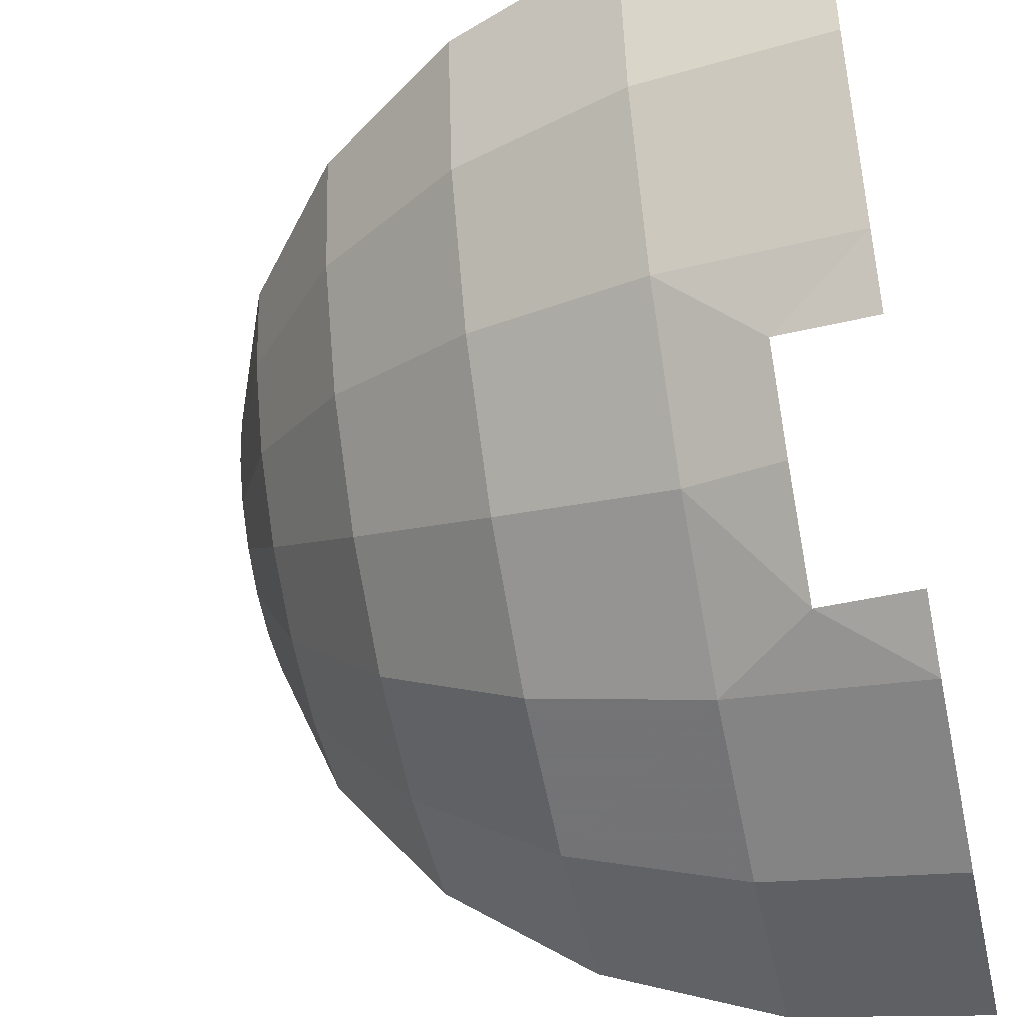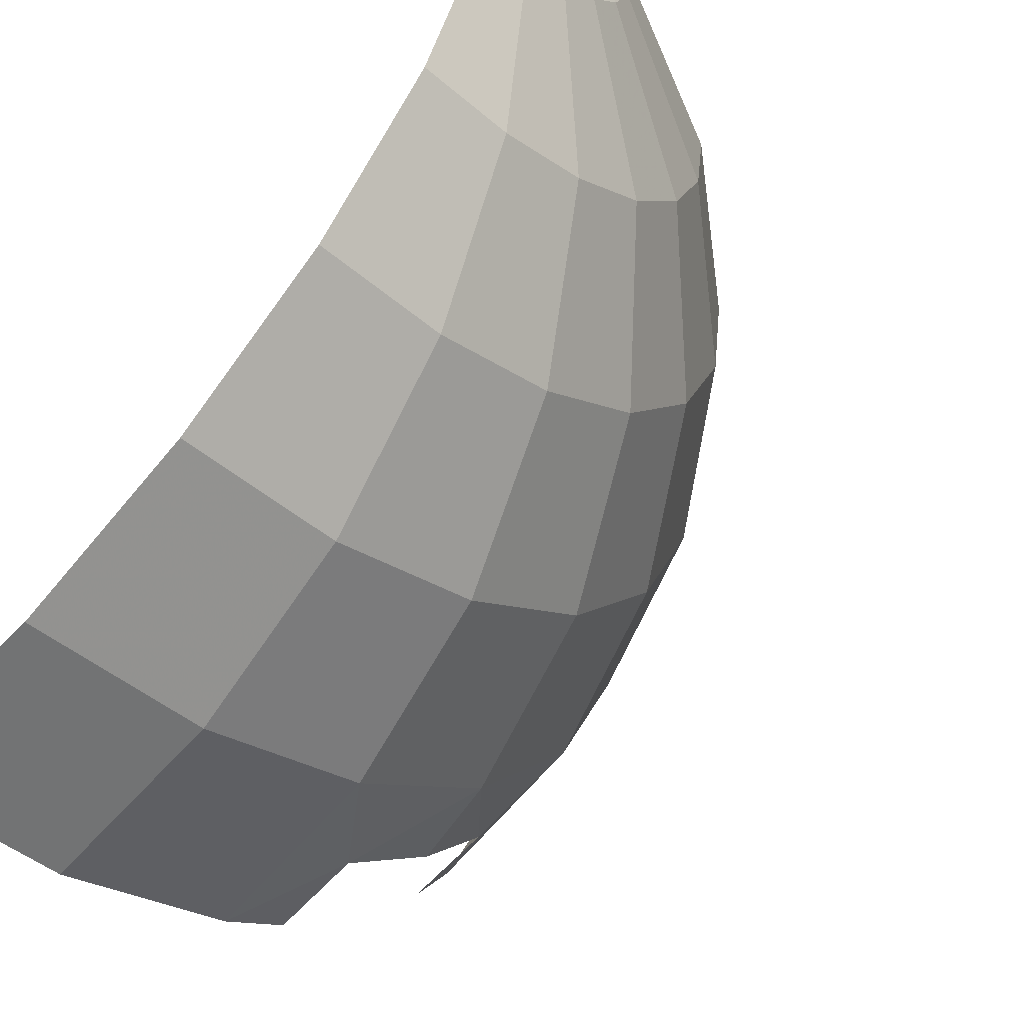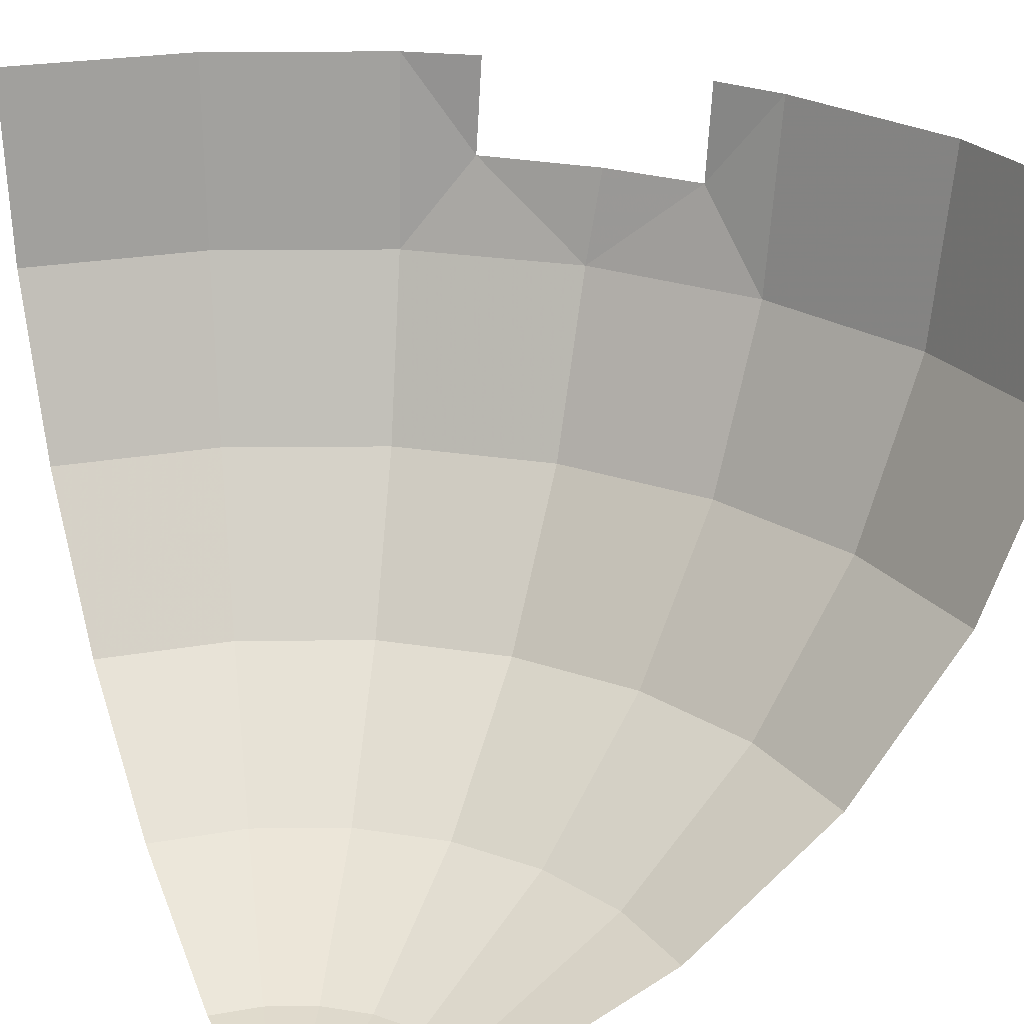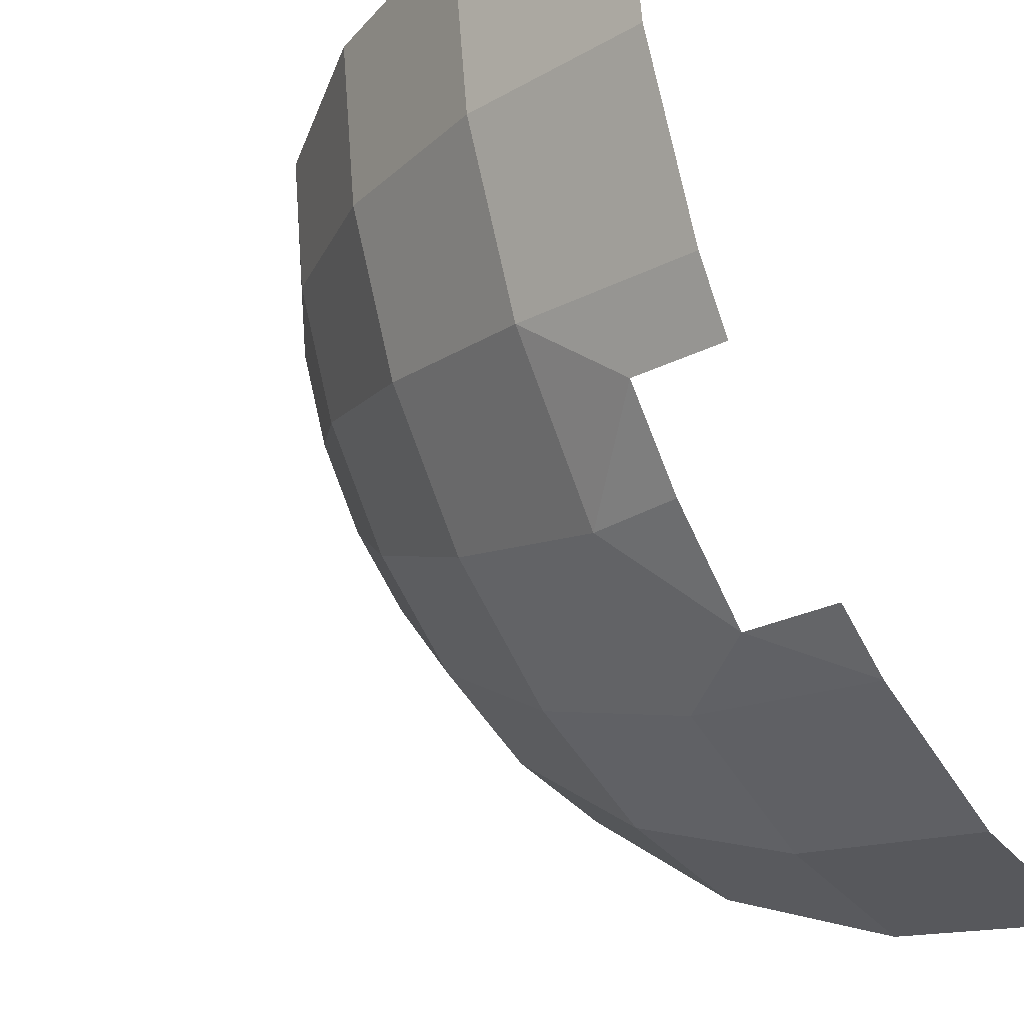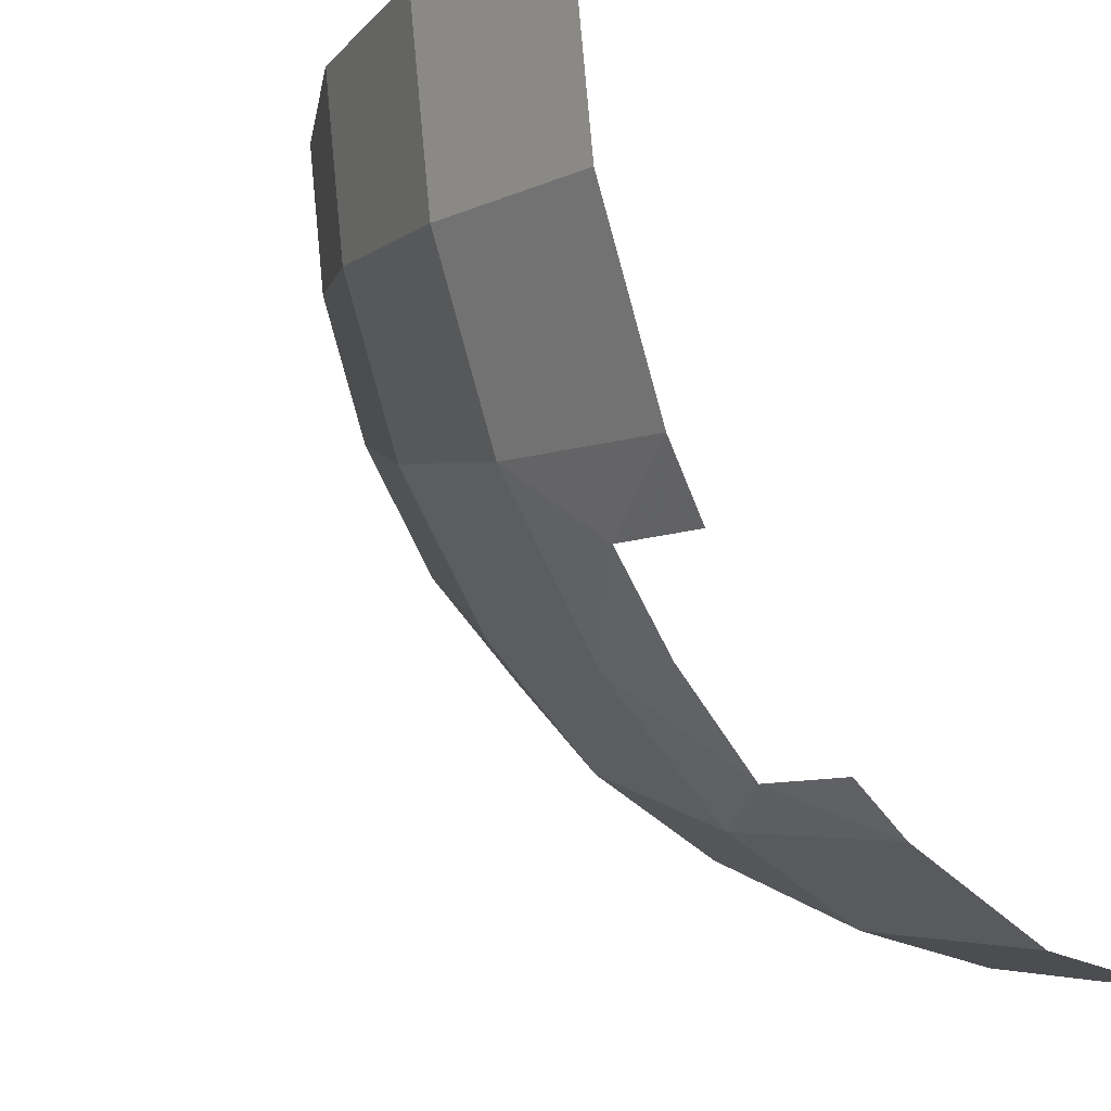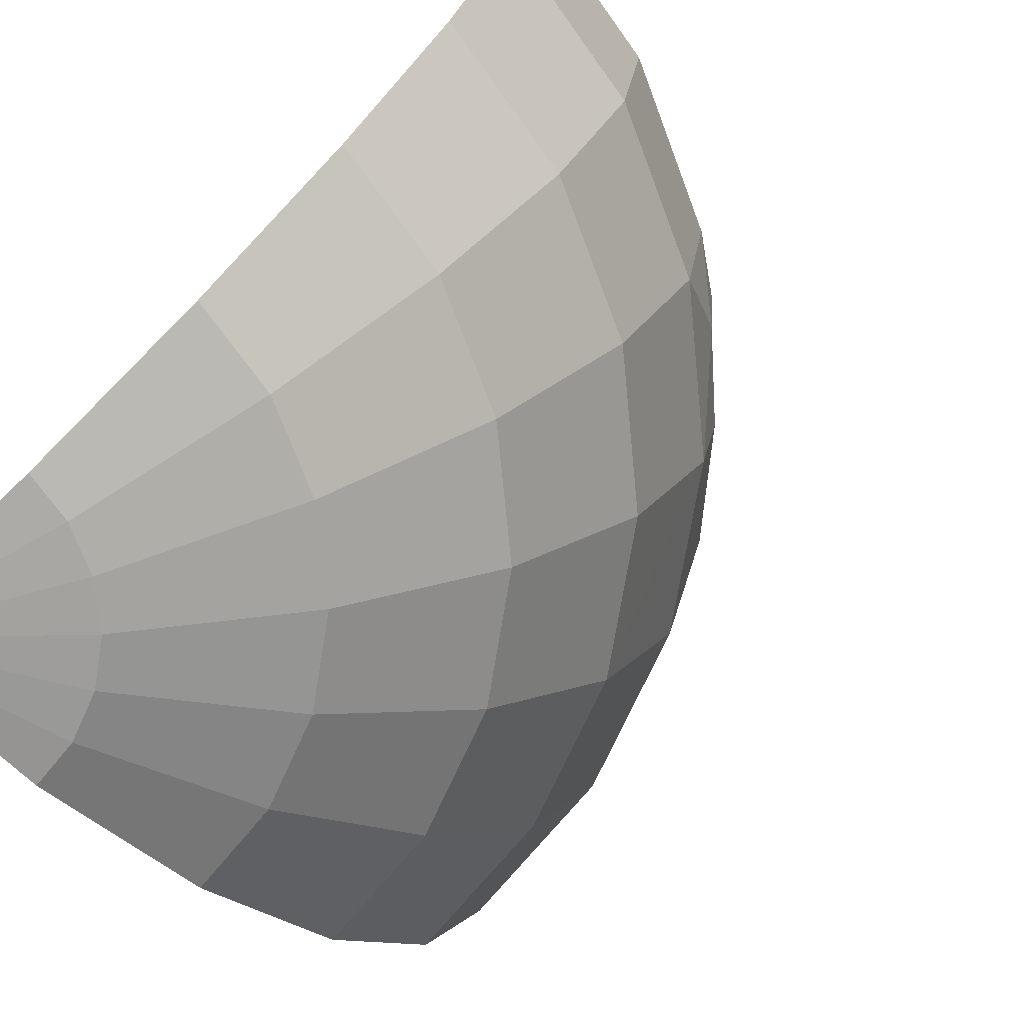
<metadata>
{"format":"obj","ext":"obj","renderer":"f3d","projection":"perspective","resolution":1024,"background":"white","views":[{"elev":-43.4,"azim":102.9,"up":"+Z"},{"elev":-55.2,"azim":-44.6,"up":"+Z"},{"elev":25.5,"azim":-23.3,"up":"+Y"},{"elev":-28.4,"azim":125.1,"up":"+Z"},{"elev":-11.1,"azim":134.0,"up":"+Z"},{"elev":-71.5,"azim":43.1,"up":"+Y"}]}
</metadata>
<code>
v 1.998 0.7 -2.504
v 1.93 0.1824 -2.504
v 1.864 0.1824 -3.004
v 1.93 0.7 -3.021
v 1.93 0.1824 -2.504
v 1.73 -0.3 -2.504
v 1.671 -0.3 -2.952
v 1.864 0.1824 -3.004
v 1.73 -0.3 -2.504
v 1.412 -0.7142 -2.504
v 1.364 -0.7142 -2.87
v 1.671 -0.3 -2.952
v 1.412 -0.7142 -2.504
v 0.9992 -1.032 -2.504
v 0.9651 -1.032 -2.763
v 1.364 -0.7142 -2.87
v 0.9992 -1.032 -2.504
v 0.5169 -1.232 -2.504
v 0.4993 -1.232 -2.638
v 0.9651 -1.032 -2.763
v 0.5169 -1.232 -2.504
v 0 -1.299 -2.504
v 0.4993 -1.232 -2.638
v 1.671 0.1824 -3.469
v 1.73 0.7 -3.503
v 1.93 0.7 -3.021
v 1.864 0.1824 -3.004
v 1.365 0.1824 -3.869
v 1.599 0.4375 -3.665
v 1.671 0.1824 -3.469
v 1.671 0.1824 -3.469
v 1.599 0.4375 -3.665
v 1.73 0.7 -3.503
v 1.599 0.4375 -3.665
v 1.62 0.7 -3.673
v 1.73 0.7 -3.503
v 0.5171 0.7 -4.434
v 0.4995 0.1824 -4.368
v 0 0.1824 -4.434
v 0 0.7 -4.502
v 0.999 0.7 -4.234
v 0.965 0.1824 -4.175
v 0.4995 0.1824 -4.368
v 0.5171 0.7 -4.434
v 1.365 0.1824 -3.869
v 0.965 0.1824 -4.175
v 1.158 0.4375 -4.108
v 0.965 0.1824 -4.175
v 0.999 0.7 -4.234
v 1.158 0.4375 -4.108
v 1.158 0.4375 -4.108
v 0.999 0.7 -4.234
v 1.178 0.7 -4.116
v 1.365 0.1824 -3.869
v 1.223 -0.3 -3.728
v 0.8651 -0.3 -4.002
v 0.965 0.1824 -4.175
v 1.223 -0.3 -3.728
v 0.9987 -0.7142 -3.503
v 0.7062 -0.7142 -3.727
v 0.8651 -0.3 -4.002
v 0.9987 -0.7142 -3.503
v 0.7066 -1.032 -3.211
v 0.4996 -1.032 -3.369
v 0.7062 -0.7142 -3.727
v 0.7066 -1.032 -3.211
v 0.3655 -1.232 -2.87
v 0.2585 -1.232 -2.952
v 0.4996 -1.032 -3.369
v 0.3655 -1.232 -2.87
v 0 -1.299 -2.504
v 0.2585 -1.232 -2.952
v 1.417 0.4375 -3.883
v 1.365 0.1824 -3.869
v 1.158 0.4375 -4.108
v 1.417 0.4375 -3.883
v 1.599 0.4375 -3.665
v 1.365 0.1824 -3.869
v 1.671 0.1824 -3.469
v 1.498 -0.3 -3.369
v 1.223 -0.3 -3.728
v 1.365 0.1824 -3.869
v 1.498 -0.3 -3.369
v 1.223 -0.7142 -3.21
v 0.9987 -0.7142 -3.503
v 1.223 -0.3 -3.728
v 1.223 -0.7142 -3.21
v 0.8653 -1.032 -3.004
v 0.7066 -1.032 -3.211
v 0.9987 -0.7142 -3.503
v 0.8653 -1.032 -3.004
v 0.4476 -1.232 -2.763
v 0.3655 -1.232 -2.87
v 0.7066 -1.032 -3.211
v 0.4476 -1.232 -2.763
v 0 -1.299 -2.504
v 0.3655 -1.232 -2.87
v 1.864 0.1824 -3.004
v 1.671 -0.3 -2.952
v 1.498 -0.3 -3.369
v 1.671 0.1824 -3.469
v 1.671 -0.3 -2.952
v 1.364 -0.7142 -2.87
v 1.223 -0.7142 -3.21
v 1.498 -0.3 -3.369
v 1.364 -0.7142 -2.87
v 0.9651 -1.032 -2.763
v 0.8653 -1.032 -3.004
v 1.223 -0.7142 -3.21
v 0.9651 -1.032 -2.763
v 0.4993 -1.232 -2.638
v 0.4476 -1.232 -2.763
v 0.8653 -1.032 -3.004
v 0.4993 -1.232 -2.638
v 0 -1.299 -2.504
v 0.4476 -1.232 -2.763
v 0.4995 0.1824 -4.368
v 0.4478 -0.3 -4.175
v 0 -0.3 -4.234
v 0 0.1824 -4.434
v 0.965 0.1824 -4.175
v 0.8651 -0.3 -4.002
v 0.4478 -0.3 -4.175
v 0.4995 0.1824 -4.368
v 0.8651 -0.3 -4.002
v 0.7062 -0.7142 -3.727
v 0.3655 -0.7142 -3.868
v 0.4478 -0.3 -4.175
v 0.7062 -0.7142 -3.727
v 0.4996 -1.032 -3.369
v 0.2586 -1.032 -3.469
v 0.3655 -0.7142 -3.868
v 0.4996 -1.032 -3.369
v 0.2585 -1.232 -2.952
v 0.1338 -1.232 -3.003
v 0.2586 -1.032 -3.469
v 0.2585 -1.232 -2.952
v 0 -1.299 -2.504
v 0.1338 -1.232 -3.003
v 0.4478 -0.3 -4.175
v 0.3655 -0.7142 -3.868
v 0 -0.7142 -3.916
v 0 -0.3 -4.234
v 0.3655 -0.7142 -3.868
v 0.2586 -1.032 -3.469
v 0 -1.032 -3.503
v 0 -0.7142 -3.916
v 0.2586 -1.032 -3.469
v 0.1338 -1.232 -3.003
v 0 -1.232 -3.021
v 0 -1.032 -3.503
v 0.1338 -1.232 -3.003
v 0 -1.299 -2.504
v 0 -1.232 -3.021
g mesh6851261
f 1 2 3
f 3 4 1
f 5 6 7
f 7 8 5
f 9 10 11
f 11 12 9
f 13 14 15
f 15 16 13
f 17 18 19
f 19 20 17
f 21 22 23
f 24 25 26
f 26 27 24
f 28 29 30
f 31 32 33
f 34 35 36
f 37 38 39
f 39 40 37
f 41 42 43
f 43 44 41
f 45 46 47
f 48 49 50
f 51 52 53
f 54 55 56
f 56 57 54
f 58 59 60
f 60 61 58
f 62 63 64
f 64 65 62
f 66 67 68
f 68 69 66
f 70 71 72
f 73 74 75
f 76 77 78
f 79 80 81
f 81 82 79
f 83 84 85
f 85 86 83
f 87 88 89
f 89 90 87
f 91 92 93
f 93 94 91
f 95 96 97
f 98 99 100
f 100 101 98
f 102 103 104
f 104 105 102
f 106 107 108
f 108 109 106
f 110 111 112
f 112 113 110
f 114 115 116
f 117 118 119
f 119 120 117
f 121 122 123
f 123 124 121
f 125 126 127
f 127 128 125
f 129 130 131
f 131 132 129
f 133 134 135
f 135 136 133
f 137 138 139
f 140 141 142
f 142 143 140
f 144 145 146
f 146 147 144
f 148 149 150
f 150 151 148
f 152 153 154

</code>
